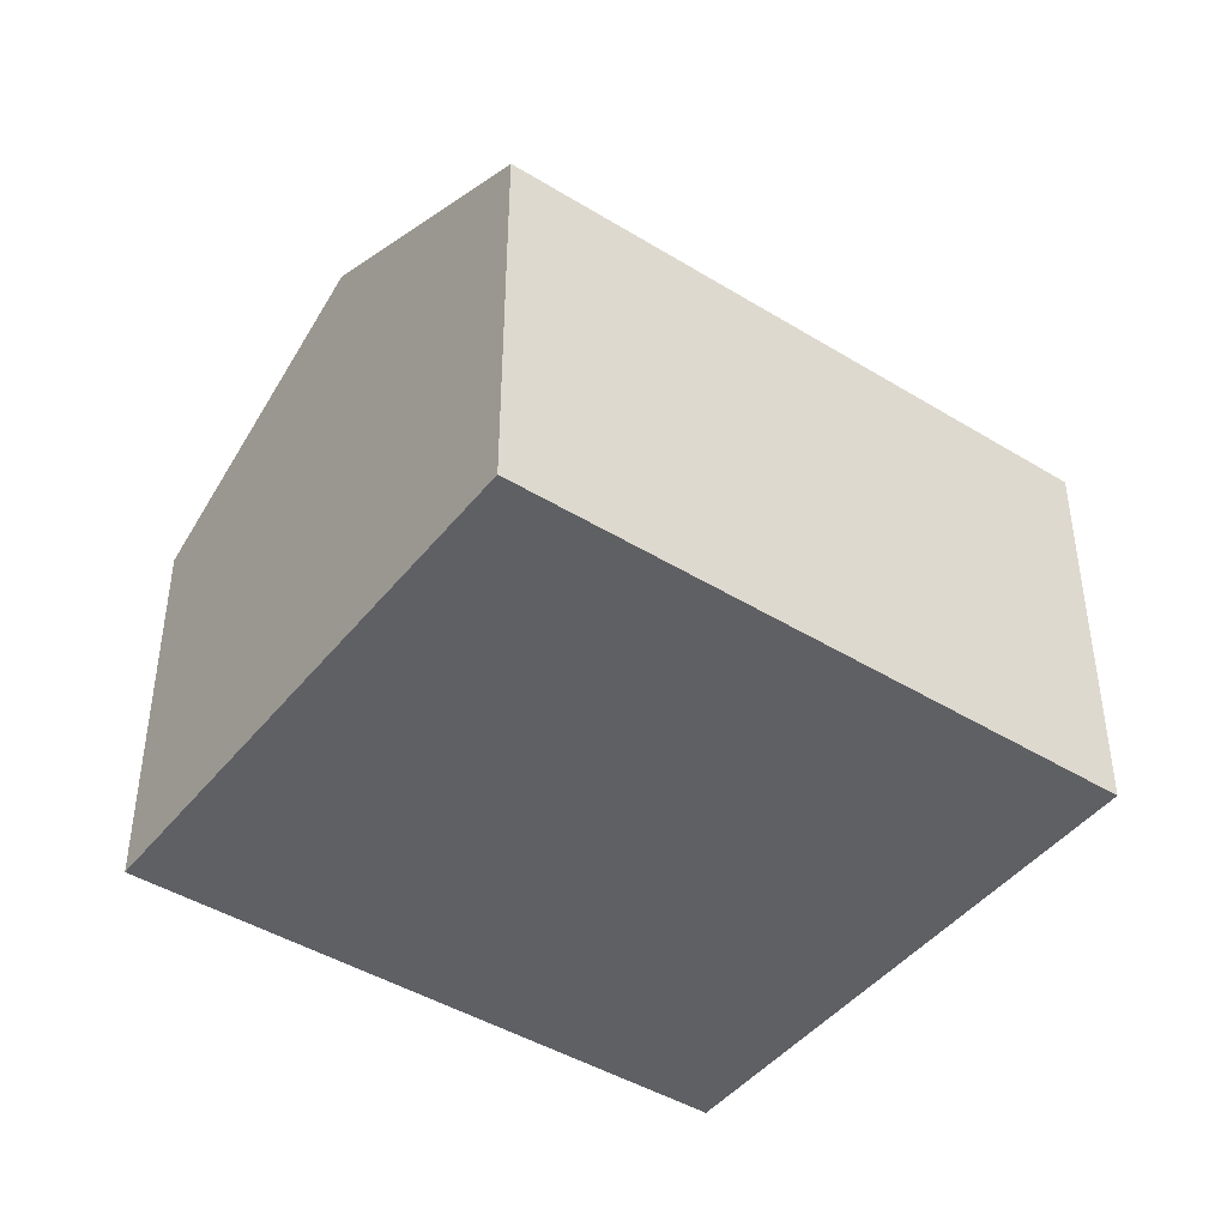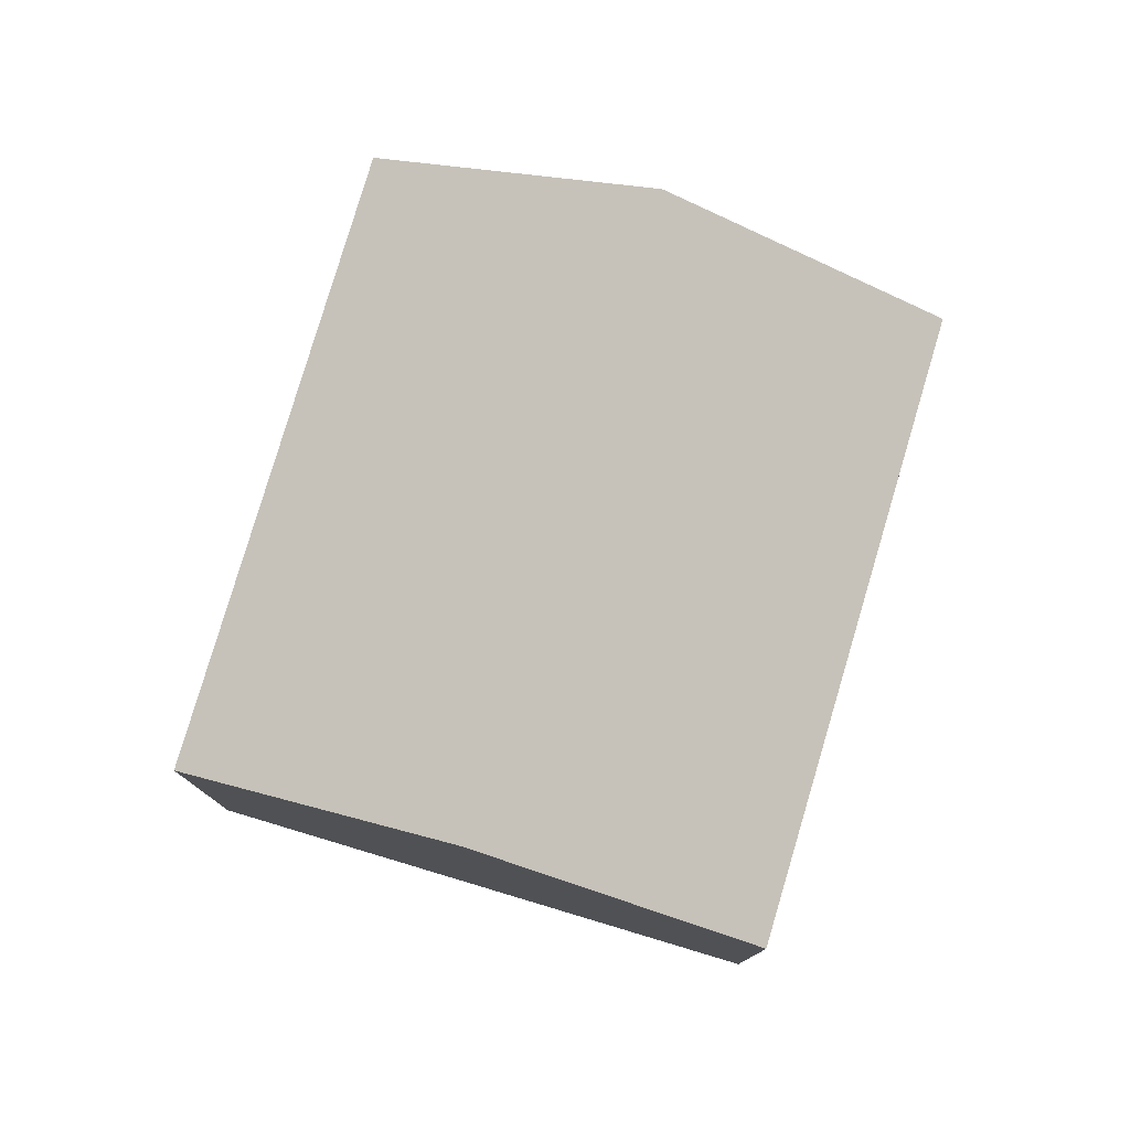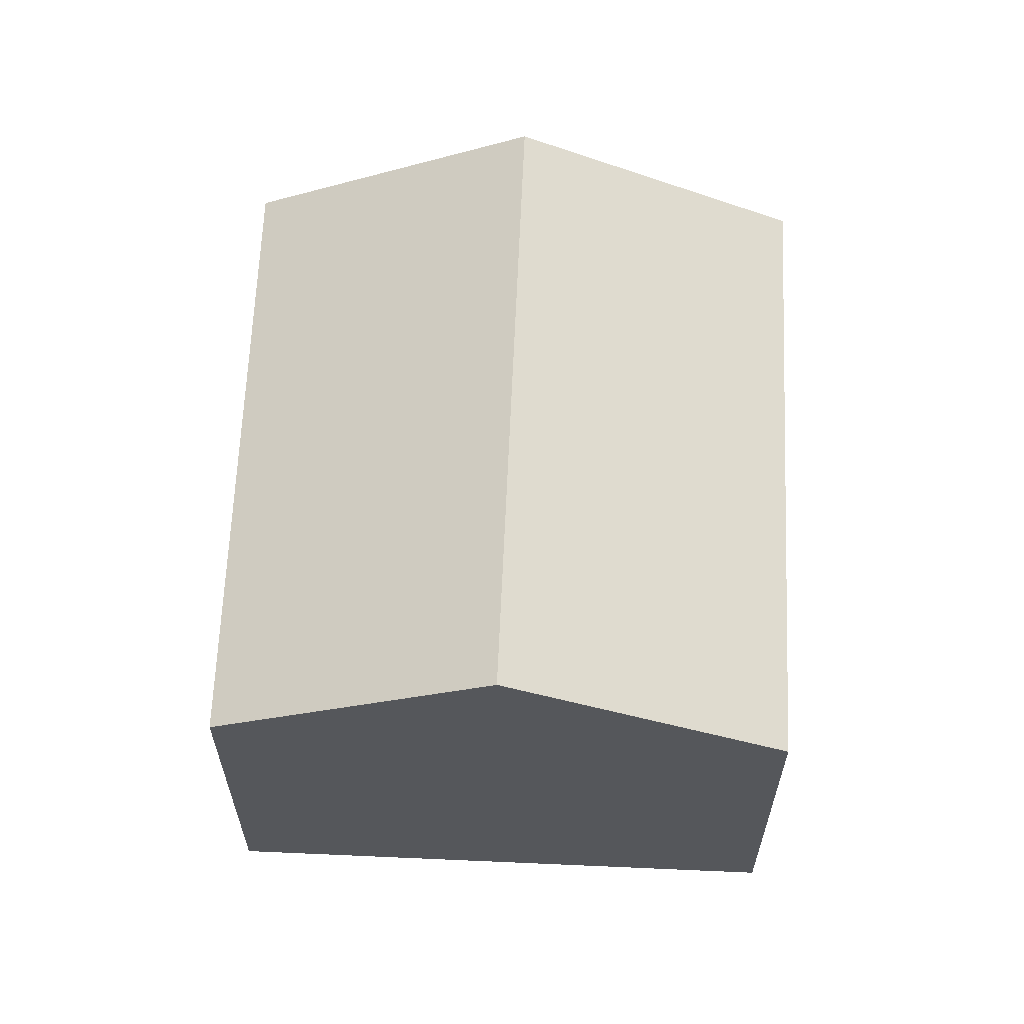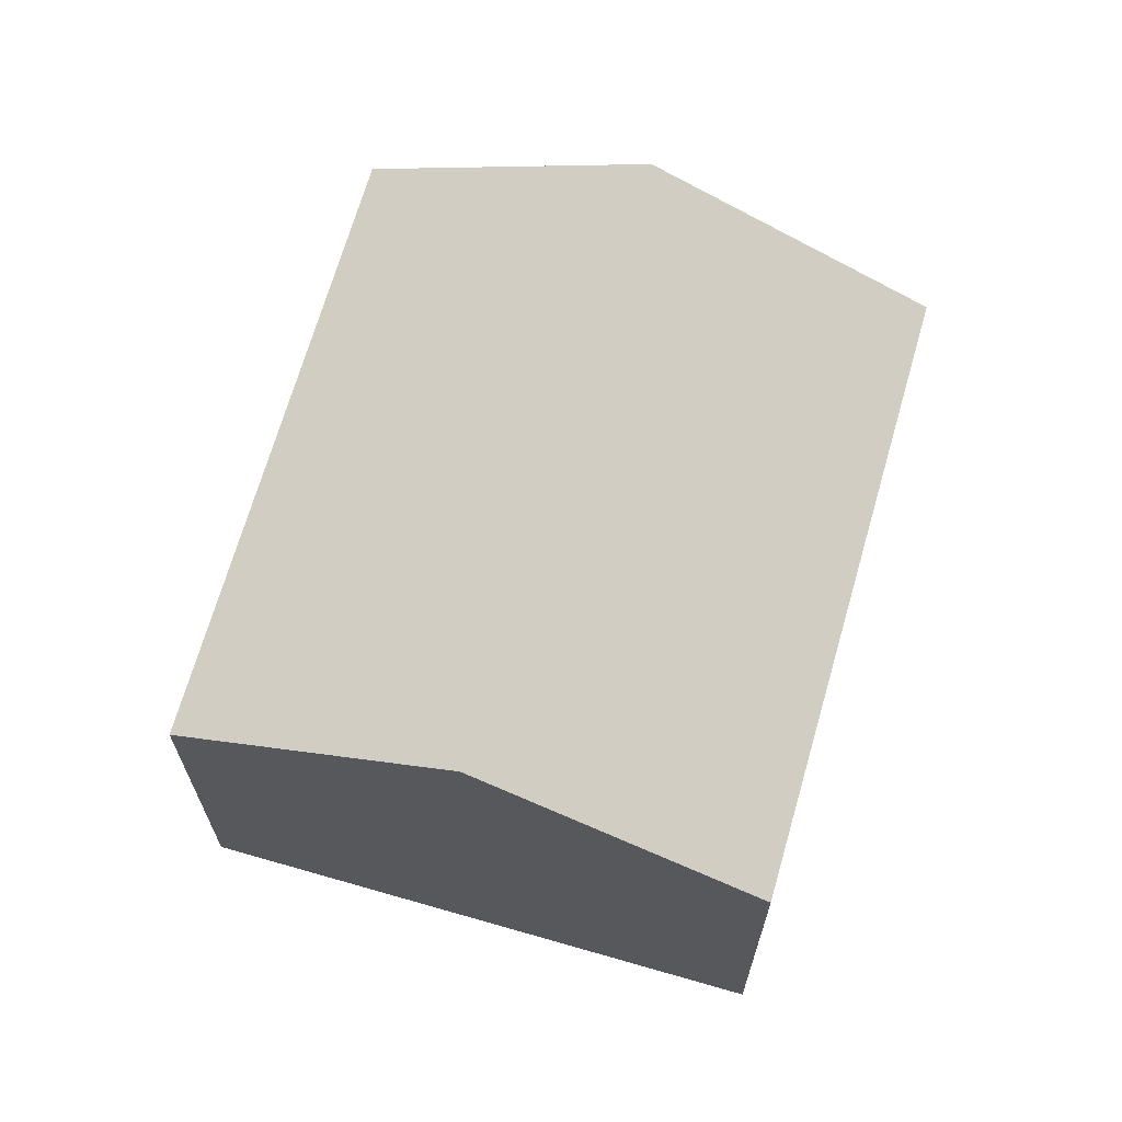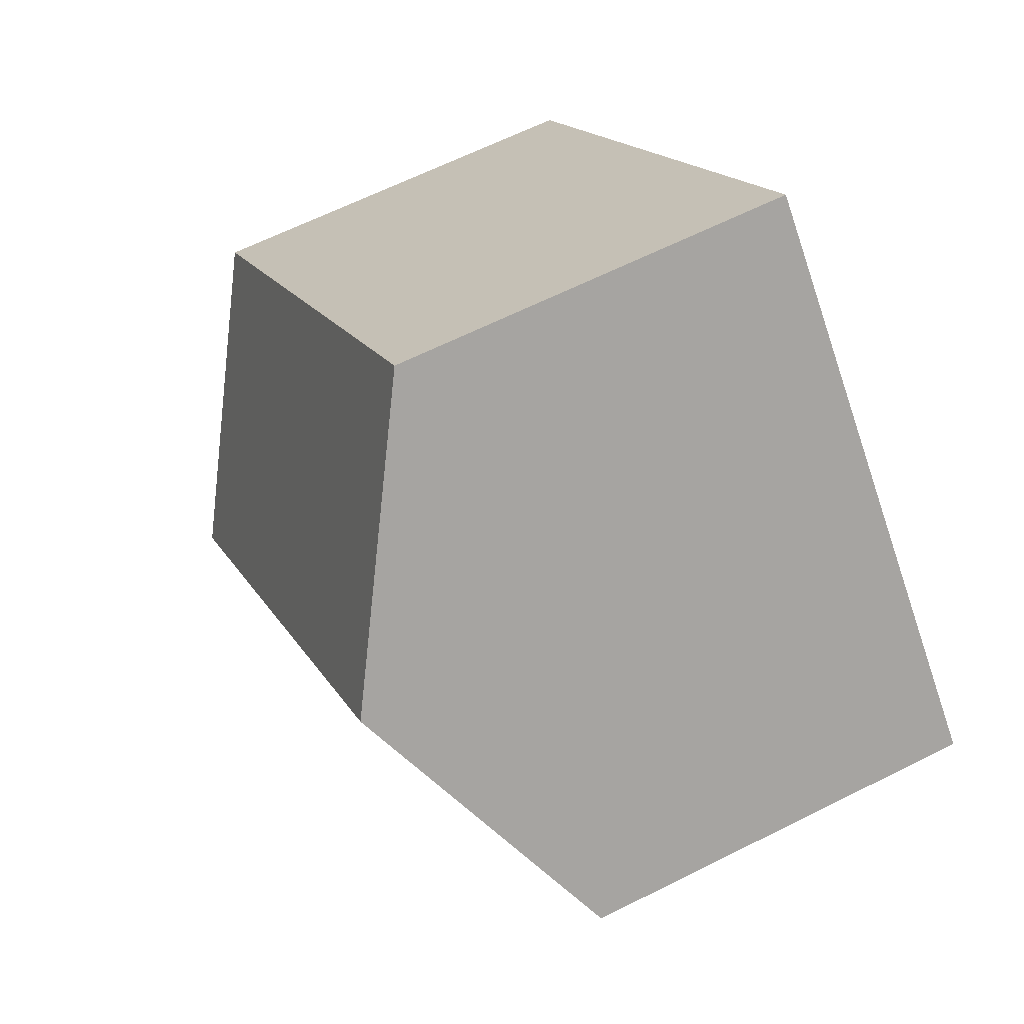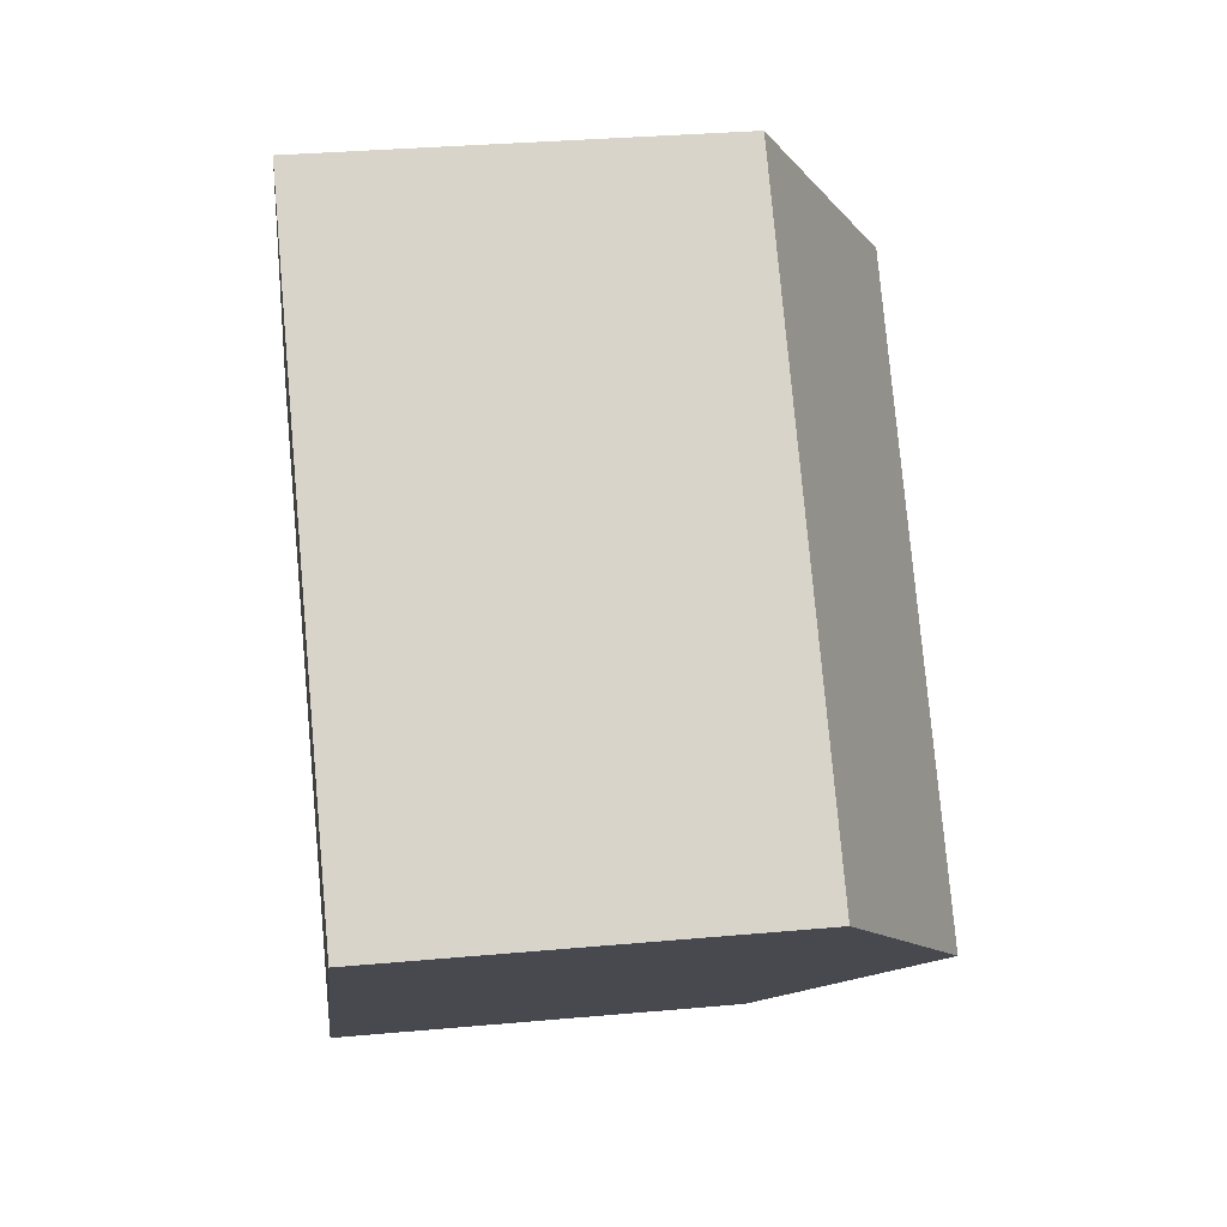
<metadata>
{"format":"obj","ext":"obj","renderer":"f3d","projection":"perspective","resolution":1024,"background":"white","views":[{"elev":-44.3,"azim":-170.4,"up":"+Y"},{"elev":79.0,"azim":-28.2,"up":"+Y"},{"elev":63.2,"azim":-42.3,"up":"+Y"},{"elev":68.0,"azim":-28.8,"up":"+Y"},{"elev":63.7,"azim":-116.9,"up":"+Z"},{"elev":31.8,"azim":82.7,"up":"+Z"}]}
</metadata>
<code>
v  12.97 10.55 -4.883
v  8.175 7.717 8.136
v  17.07 7.717 -0.818
v  4.08 10.55 4.06
v  0 7.728 4.732e-16
v  8.846 7.706 -8.964
v  0 0 0
v  8.846 5.489e-16 -8.964
v  4.08 -2.486e-16 4.06
v  8.175 -4.982e-16 8.136
v  17.07 5.009e-17 -0.818
v  12.97 2.99e-16 -4.883
g defaultobject
f 1 2 3
f 2 1 4
f 5 1 6
f 1 5 4
f 6 7 5
f 7 6 8
f 7 4 5
f 4 7 2
f 2 7 9
f 2 9 10
f 10 3 2
f 3 10 11
f 1 8 6
f 8 1 3
f 8 3 12
f 12 3 11
f 12 7 8
f 7 12 9
f 9 12 10
f 10 12 11

</code>
